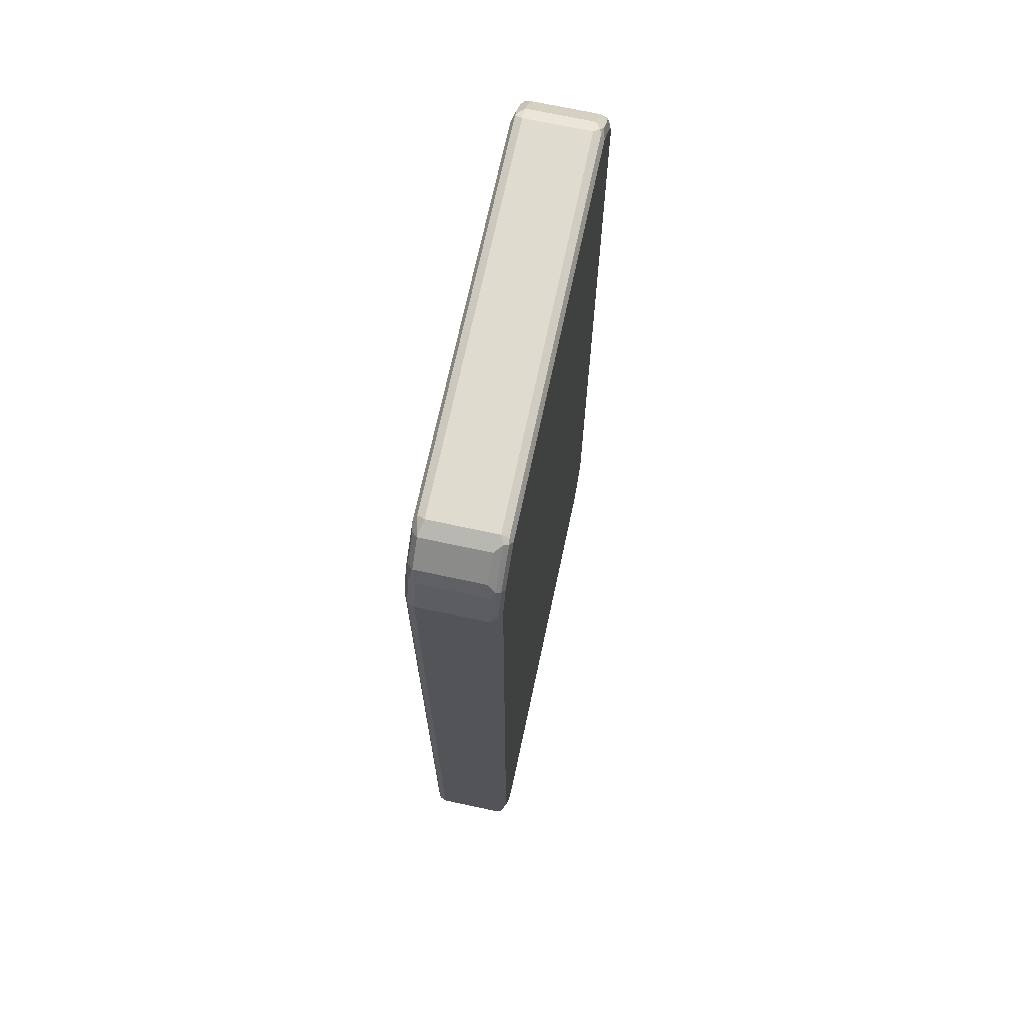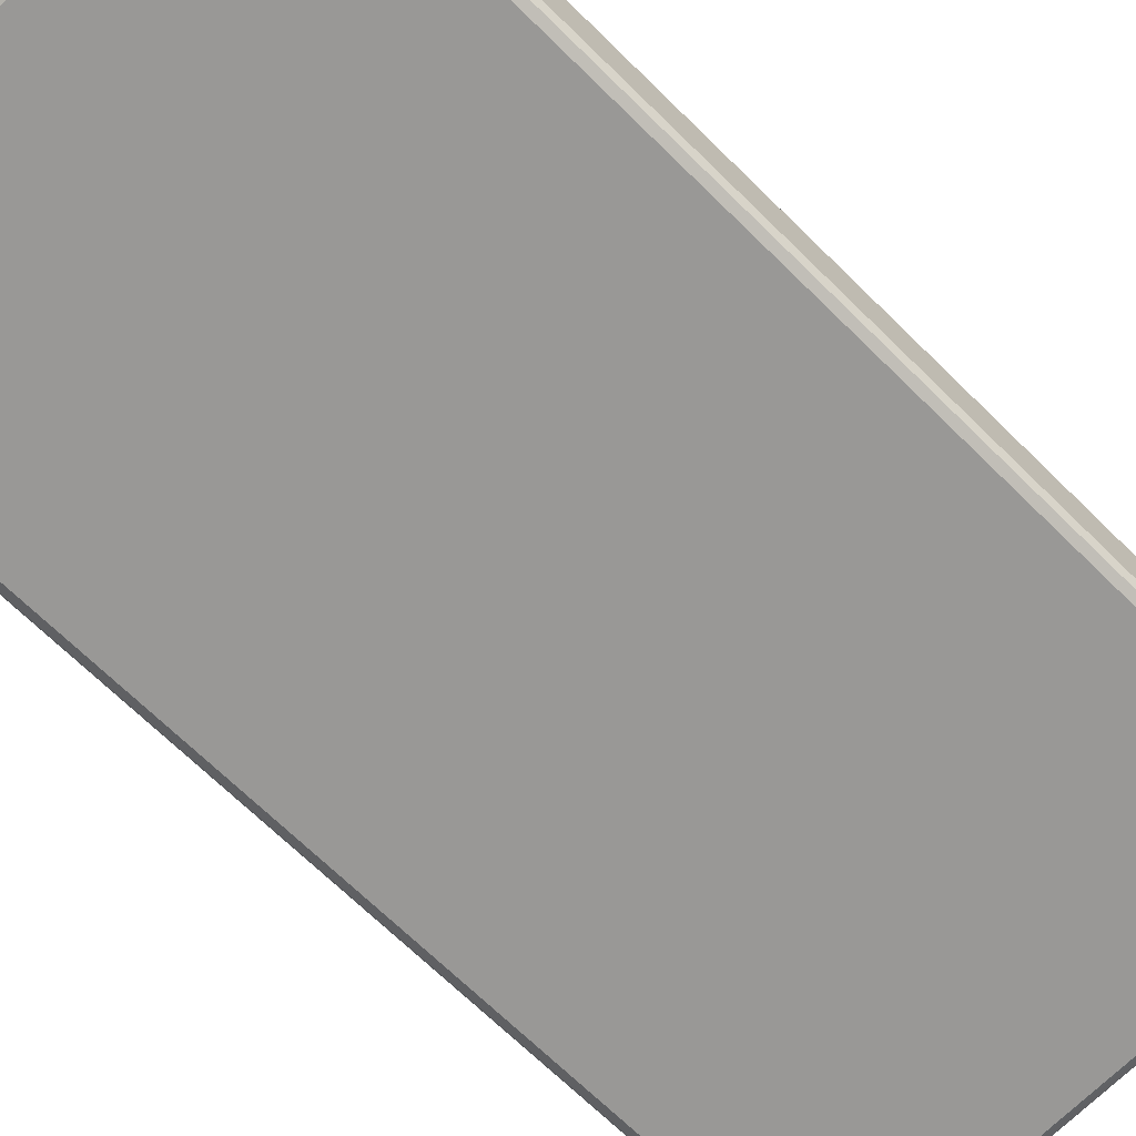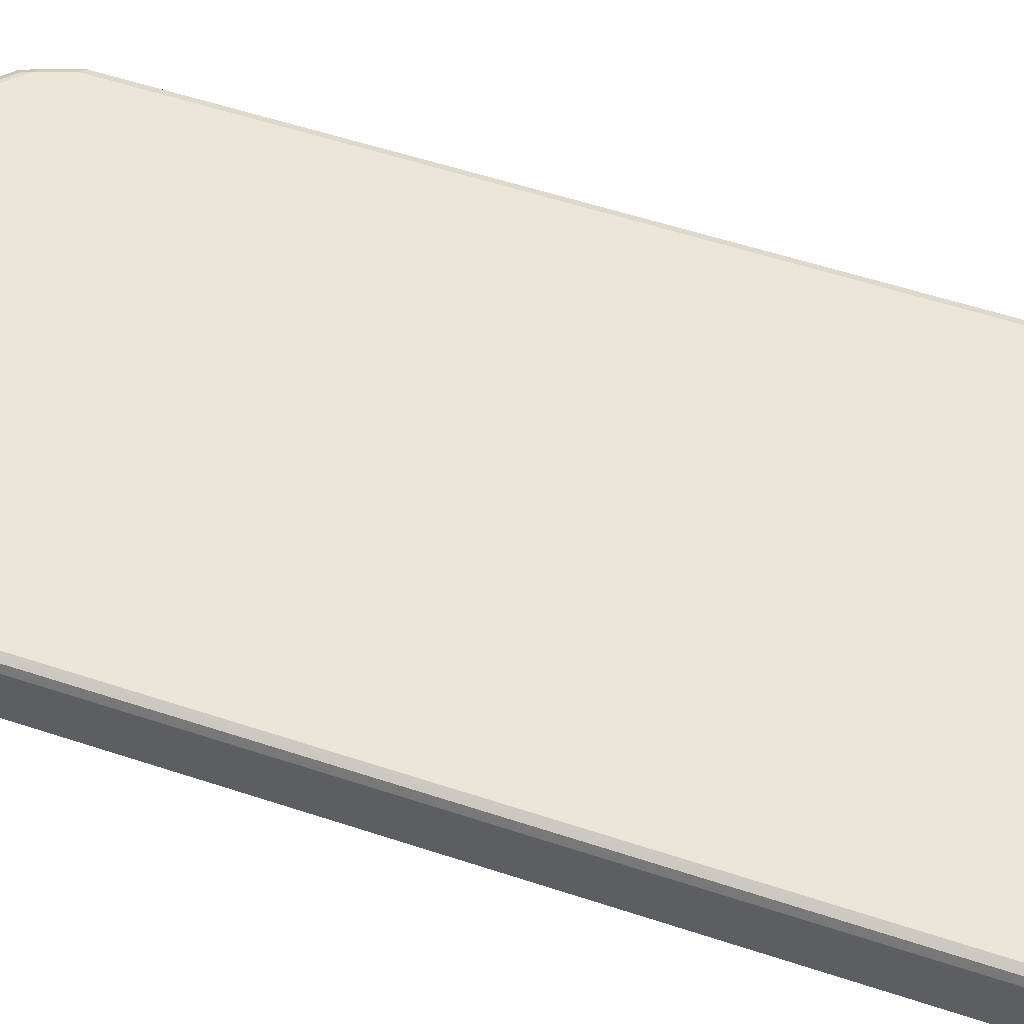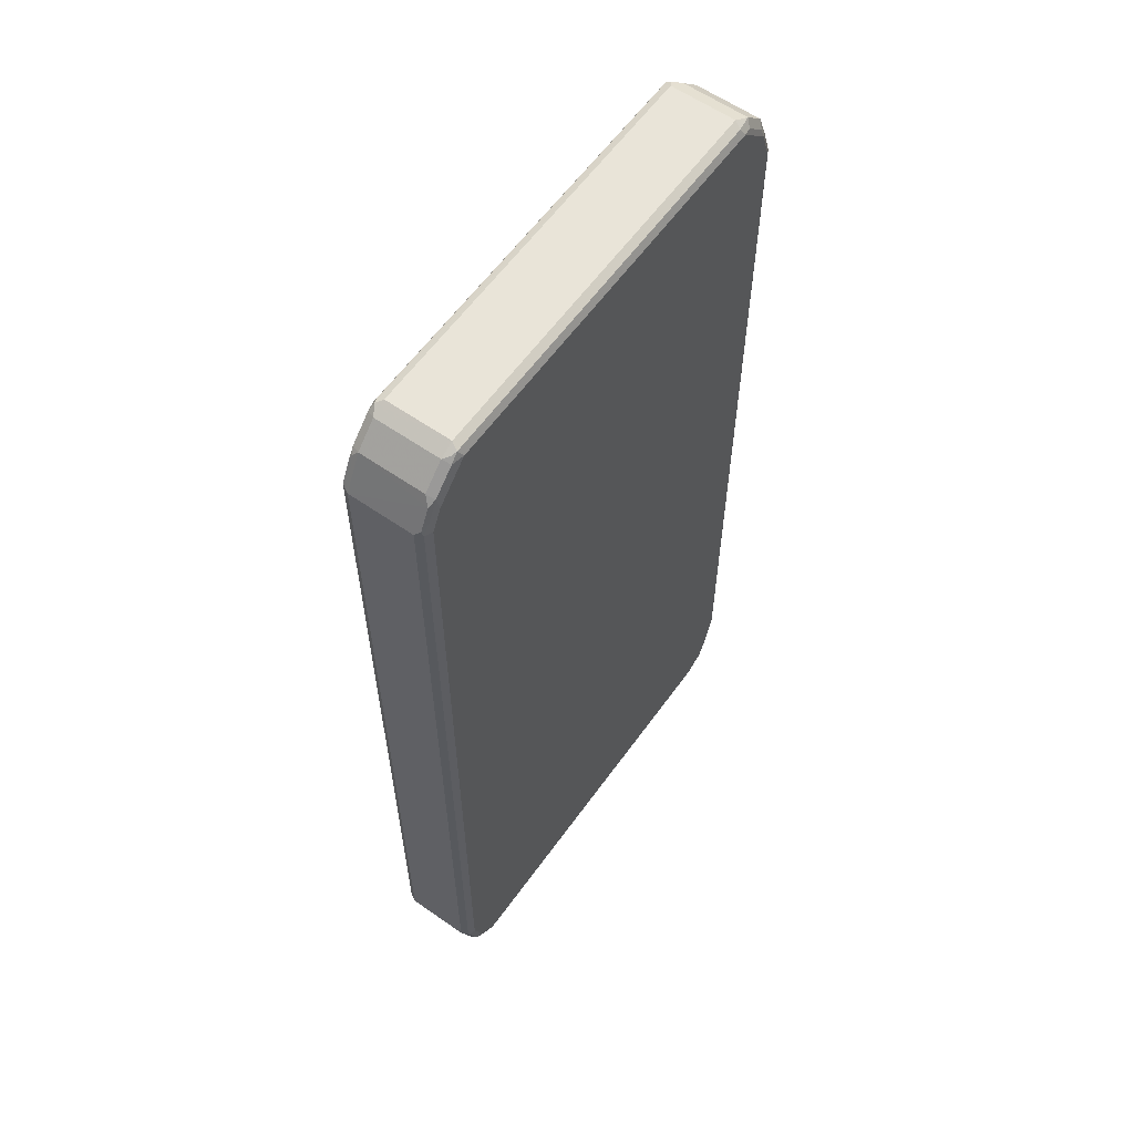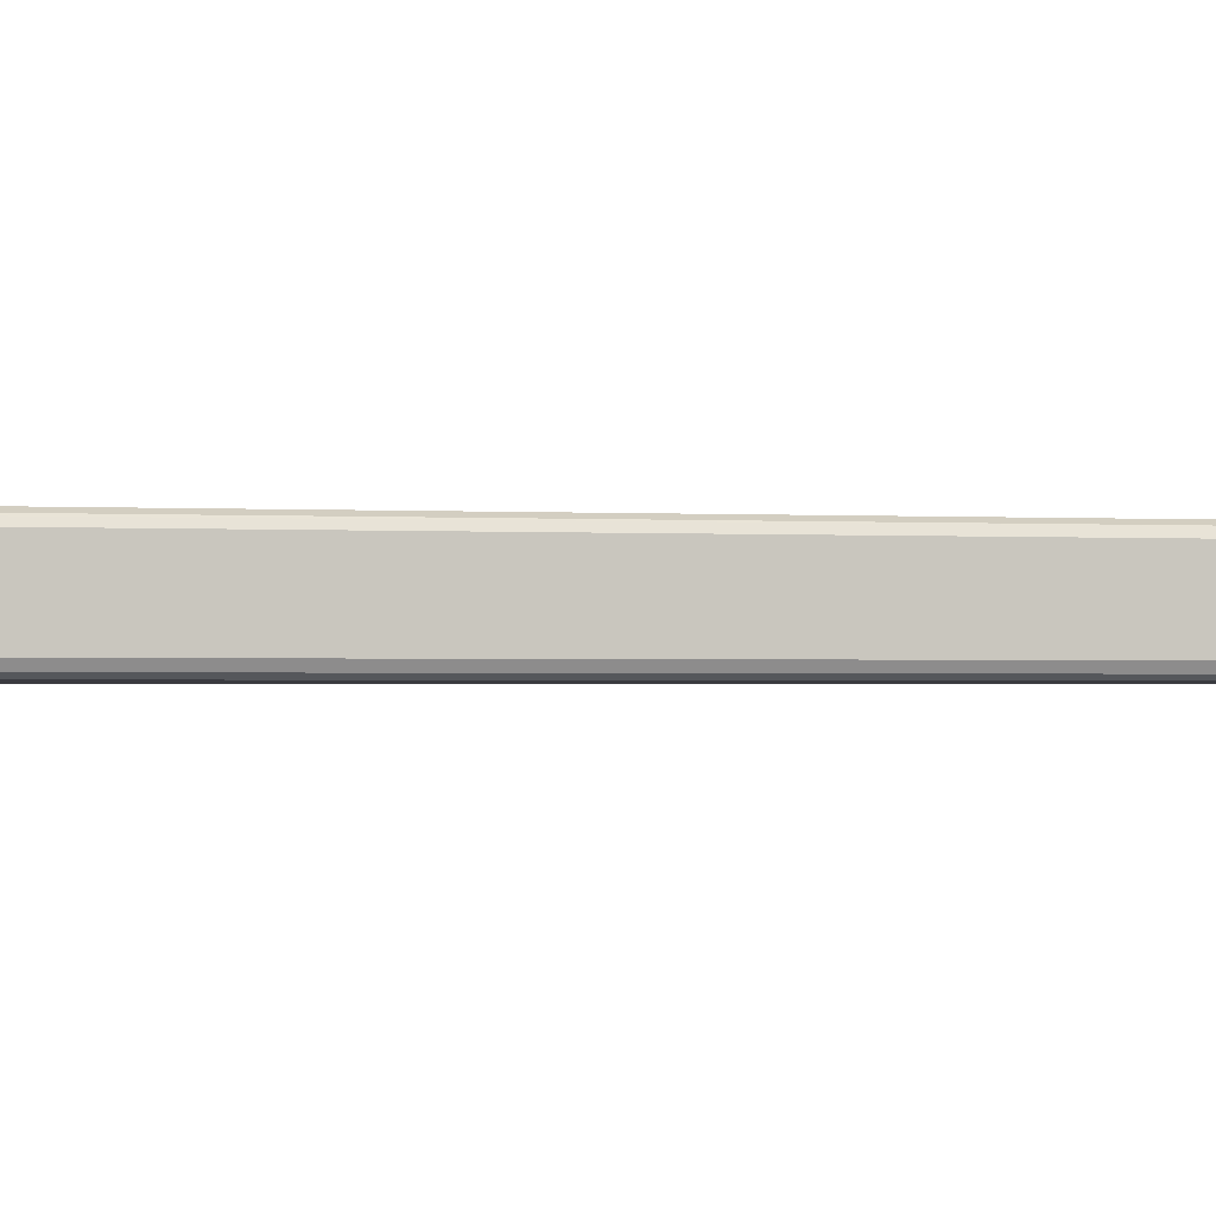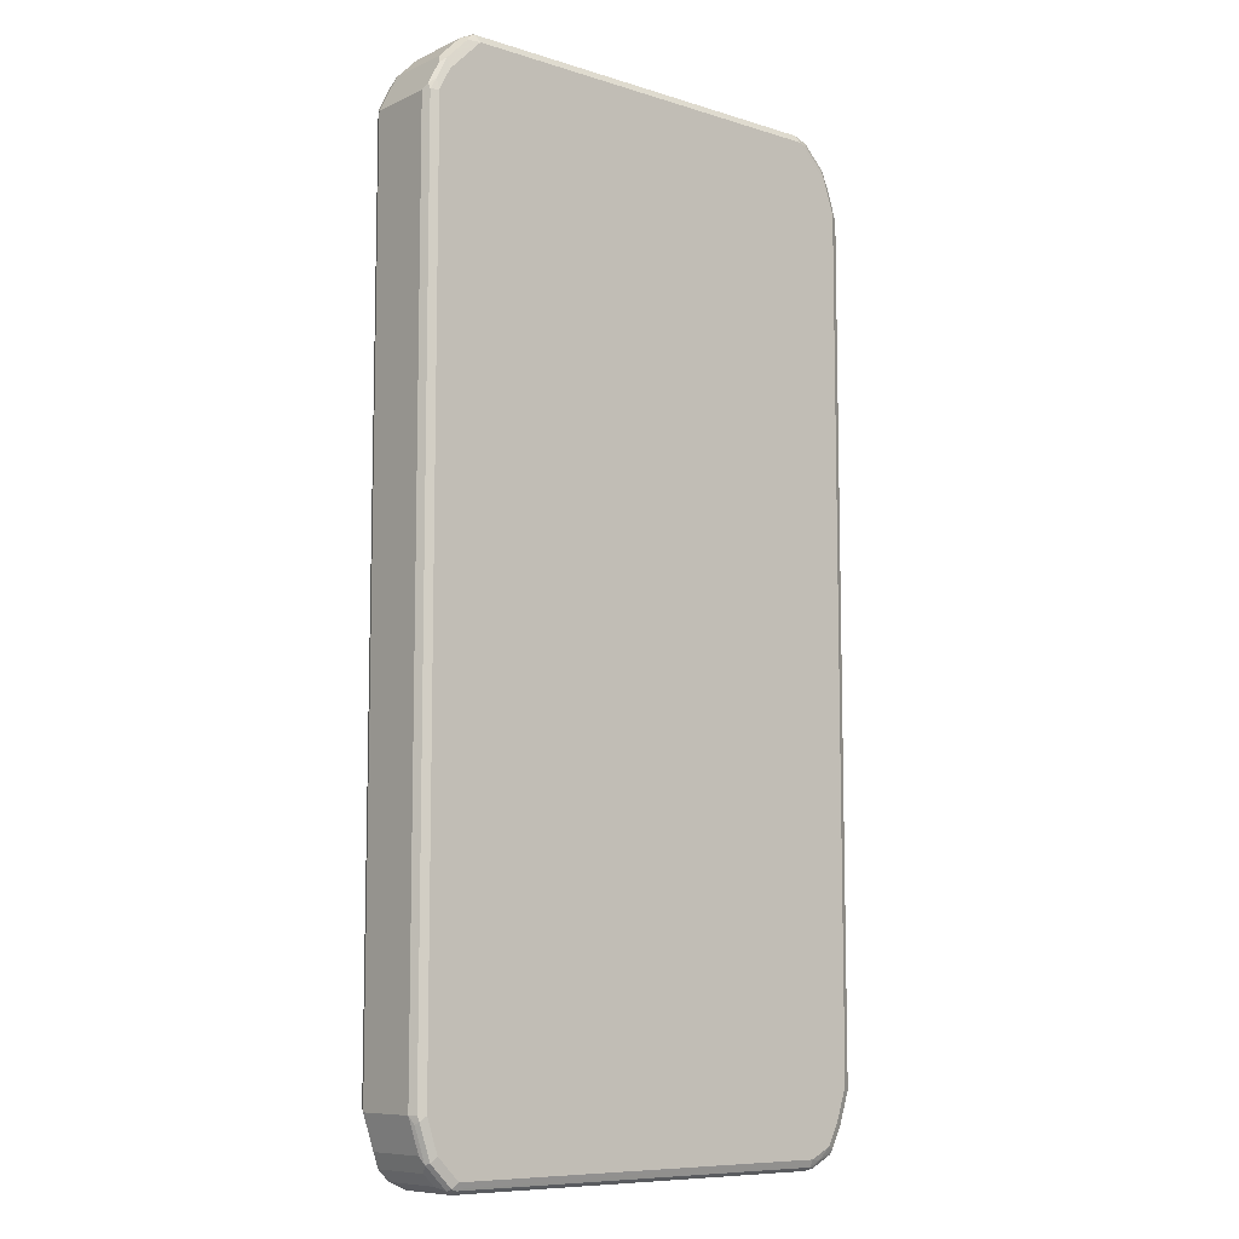
<metadata>
{"format":"obj","ext":"obj","renderer":"f3d","projection":"perspective","resolution":1024,"background":"white","views":[{"elev":70.4,"azim":102.1,"up":"+Y"},{"elev":-68.6,"azim":45.4,"up":"+Z"},{"elev":57.0,"azim":-71.1,"up":"+Z"},{"elev":60.0,"azim":-54.5,"up":"+Y"},{"elev":-1.4,"azim":-102.3,"up":"+Z"},{"elev":-8.8,"azim":-39.9,"up":"+Y"}]}
</metadata>
<code>
v -0.4551 -0.7913 -0.05936
v -0.4484 -0.7847 -0.07254
v -0.4451 -0.8013 -0.06924
v -0.4253 -0.8606 -0.06924
v -0.422 -0.877 -0.06594
v -0.4352 -0.8506 -0.05936
v -0.4551 -0.7913 0.05936
v -0.4551 0.7913 -0.05936
v -0.4352 -0.7913 -0.07914
v -0.4286 -0.844 -0.07254
v -0.4484 0.7979 -0.07254
v -0.4121 -0.8672 -0.07584
v -0.4022 -0.8968 -0.06594
v -0.422 -0.877 0.05276
v -0.4352 -0.8506 0.05936
v -0.4286 -0.8638 0.06594
v -0.4484 -0.8045 0.06594
v -0.4451 -0.8013 0.07419
v -0.4484 -0.7913 0.07254
v -0.4501 0.8013 0.06924
v -0.4551 0.7913 0.05936
v -0.4303 0.8408 0.06924
v -0.422 0.8572 -0.05936
v -0.4253 0.8458 -0.06924
v -0.4451 0.8063 -0.06924
v -0.4154 -0.8506 -0.07914
v -0.4352 0.7913 -0.07914
v -0.4286 0.8375 -0.07254
v -0.3924 -0.887 -0.07584
v -0.3858 -0.9002 -0.06924
v -0.3759 -0.9102 -0.05936
v -0.4022 -0.8968 0.05276
v -0.4253 -0.8606 0.07419
v -0.3891 -0.9034 0.06594
v -0.4352 -0.7913 0.07914
v -0.4484 0.7913 0.07254
v -0.4377 0.8111 0.07419
v -0.4179 0.8506 0.07419
v -0.422 0.8572 0.05936
v -0.4154 0.8531 -0.07419
v -0.3825 0.8968 -0.05936
v -0.3759 -0.8902 -0.07914
v -0.4154 0.8309 -0.07914
v -0.3693 -0.9034 -0.07254
v 0.3561 -0.9102 -0.05936
v -0.3759 -0.9102 0.05936
v -0.3858 -0.9002 0.07419
v -0.4154 -0.8506 0.07914
v -0.4352 0.7913 0.07914
v -0.4154 0.8309 0.07914
v -0.3784 0.8902 0.07419
v -0.3825 0.8968 0.05936
v -0.3759 0.8927 -0.07419
v -0.366 0.9052 -0.06924
v 0.3561 -0.8902 -0.07914
v -0.3561 0.8902 -0.07914
v 0.3627 -0.9034 -0.07254
v 0.3561 -0.9102 0.05936
v 0.371 -0.9002 -0.06924
v 0.4105 -0.8804 -0.06924
v 0.4088 -0.8836 -0.05936
v 0.4055 -0.8854 0.06924
v 0.366 -0.9052 0.06924
v -0.3759 -0.9034 0.07254
v 0.3561 -0.9034 0.07254
v 0.3561 -0.8902 0.07914
v -0.3759 -0.8902 0.07914
v -0.3561 0.8902 0.07914
v -0.3627 0.9034 0.07254
v -0.371 0.9002 0.06924
v -0.3561 0.9102 0.05936
v -0.3561 0.9034 -0.07254
v -0.3561 0.9102 -0.05936
v 0.3561 0.9102 -0.05936
v 0.3561 0.9034 -0.07254
v 0.3957 -0.8704 -0.07914
v 0.366 0.9002 -0.07419
v 0.3561 0.8902 -0.07914
v 0.4022 -0.8836 -0.07254
v 0.4088 -0.8836 0.05936
v 0.4179 -0.8506 -0.07419
v 0.4303 -0.8408 -0.06924
v 0.4088 -0.877 0.07254
v 0.3759 -0.8927 0.07419
v 0.4253 -0.8458 0.06924
v 0.3957 -0.8704 0.07914
v 0.3561 0.8902 0.07914
v 0.3495 0.9034 0.07254
v 0.3561 0.9102 0.05936
v 0.3693 0.9034 -0.06594
v 0.3825 0.8968 -0.05276
v 0.4154 -0.8309 -0.07914
v 0.4253 0.8408 -0.07419
v 0.4154 0.8309 -0.07914
v 0.4352 -0.8309 0.05936
v 0.4286 -0.8309 -0.07254
v 0.4501 -0.7815 -0.06924
v 0.4551 -0.7715 -0.05936
v 0.4352 -0.8309 -0.05936
v 0.4286 -0.8375 0.07254
v 0.4154 -0.8309 0.07914
v 0.3726 0.887 0.07584
v 0.4154 0.8309 0.07914
v 0.366 0.9002 0.06924
v 0.3825 0.8968 0.06594
v 0.4286 0.844 -0.06594
v 0.422 0.8572 -0.05276
v 0.4352 -0.7715 -0.07914
v 0.4451 0.7815 -0.07419
v 0.4352 0.7715 -0.07914
v 0.4551 -0.7715 0.05936
v 0.4484 -0.7715 -0.07254
v 0.4484 0.7715 -0.07254
v 0.4551 0.7715 -0.05936
v 0.4484 -0.7781 0.07254
v 0.4352 -0.7715 0.07914
v 0.4121 0.8474 0.07584
v 0.4352 0.7715 0.07914
v 0.4286 0.8243 0.07254
v 0.422 0.8572 0.06594
v 0.4352 0.8309 -0.05936
v 0.4484 0.7847 -0.06594
v 0.4551 0.7715 0.05936
v 0.4484 0.7649 0.07254
v 0.4253 0.8408 0.06924
v 0.4352 0.8309 0.05936
v 0.4451 0.7815 0.06924
f 1 2 3
f 62 100 83
f 63 84 65
f 63 65 64
f 65 84 66
f 66 84 86
f 68 87 88
f 68 88 69
f 69 88 89
f 69 89 71
f 69 71 70
f 71 89 74
f 71 74 73
f 72 75 77
f 74 90 77
f 74 77 75
f 74 89 105
f 74 105 91
f 74 91 90
f 76 92 81
f 76 81 79
f 77 90 106
f 77 106 93
f 77 93 94
f 77 94 78
f 81 92 96
f 81 96 82
f 82 96 112
f 62 85 100
f 82 112 97
f 62 95 85
f 62 84 63
f 47 66 67
f 47 64 65
f 51 68 69
f 51 69 70
f 51 70 52
f 52 70 71
f 52 71 54
f 53 72 56
f 53 54 72
f 54 71 73
f 54 73 74
f 54 74 75
f 54 75 72
f 55 76 79
f 55 79 57
f 56 72 77
f 56 77 78
f 57 79 60
f 57 60 59
f 58 62 63
f 60 80 61
f 60 79 81
f 60 81 82
f 60 82 95
f 60 95 80
f 61 80 62
f 62 83 84
f 62 80 95
f 82 97 98
f 82 98 99
f 82 99 95
f 102 117 120
f 102 120 105
f 103 118 124
f 103 124 119
f 103 119 125
f 103 125 117
f 106 121 114
f 106 114 122
f 106 107 120
f 106 120 126
f 106 126 121
f 108 110 113
f 108 113 112
f 109 122 114
f 109 114 113
f 109 113 110
f 111 123 124
f 111 124 115
f 114 121 126
f 114 126 123
f 115 124 118
f 115 118 116
f 117 125 120
f 119 124 127
f 119 127 125
f 120 125 123
f 120 123 126
f 102 105 104
f 100 116 101
f 100 115 116
f 100 111 115
f 83 86 84
f 83 100 101
f 83 101 86
f 85 95 100
f 87 102 104
f 87 104 88
f 87 103 117
f 87 117 102
f 88 104 89
f 89 104 105
f 90 91 107
f 90 107 106
f 91 105 120
f 47 65 66
f 91 120 107
f 92 112 96
f 93 106 122
f 93 122 109
f 93 109 110
f 93 110 94
f 95 99 98
f 95 98 111
f 95 111 100
f 97 112 113
f 97 113 114
f 97 114 98
f 98 114 123
f 98 123 111
f 92 108 112
f 46 64 47
f 46 63 64
f 46 58 63
f 8 20 22
f 8 22 23
f 8 23 24
f 8 24 25
f 8 25 11
f 9 27 43
f 9 43 56
f 9 56 78
f 9 78 94
f 9 94 110
f 9 110 108
f 9 108 92
f 9 92 76
f 9 76 55
f 9 55 42
f 9 42 26
f 11 25 24
f 11 24 28
f 11 28 43
f 11 43 27
f 12 26 42
f 12 42 29
f 13 30 31
f 13 31 46
f 13 46 32
f 13 29 30
f 14 32 34
f 8 21 20
f 7 20 21
f 7 19 20
f 7 18 19
f 1 3 4
f 1 4 5
f 1 5 6
f 1 6 15
f 1 15 7
f 1 7 21
f 1 21 8
f 1 8 11
f 1 11 2
f 2 9 26
f 2 26 10
f 2 10 4
f 2 4 3
f 14 34 16
f 2 11 27
f 4 12 5
f 4 10 26
f 4 26 12
f 5 13 32
f 5 32 14
f 5 14 16
f 5 16 15
f 5 15 6
f 5 12 29
f 5 29 13
f 7 15 16
f 7 16 17
f 7 17 18
f 2 27 9
f 123 125 127
f 16 33 18
f 16 34 47
f 35 66 86
f 35 86 101
f 35 101 116
f 35 116 118
f 35 118 103
f 35 103 87
f 35 87 68
f 35 68 50
f 35 50 49
f 36 49 37
f 37 49 50
f 37 50 38
f 38 50 68
f 38 68 51
f 38 51 52
f 38 52 39
f 40 53 56
f 40 56 43
f 41 52 54
f 41 54 53
f 42 55 57
f 42 57 44
f 45 57 59
f 45 59 60
f 45 60 61
f 45 61 62
f 45 62 58
f 35 67 66
f 35 48 67
f 34 46 47
f 33 67 48
f 16 47 33
f 18 35 19
f 18 33 48
f 18 48 35
f 19 35 49
f 19 49 36
f 19 36 20
f 20 36 37
f 20 37 38
f 20 38 22
f 22 38 39
f 22 39 23
f 23 40 24
f 16 18 17
f 23 39 52
f 23 41 53
f 23 53 40
f 24 40 28
f 28 40 43
f 29 42 44
f 29 44 30
f 30 44 31
f 31 44 57
f 31 57 45
f 31 45 58
f 31 58 46
f 32 46 34
f 33 47 67
f 23 52 41
f 123 127 124

</code>
